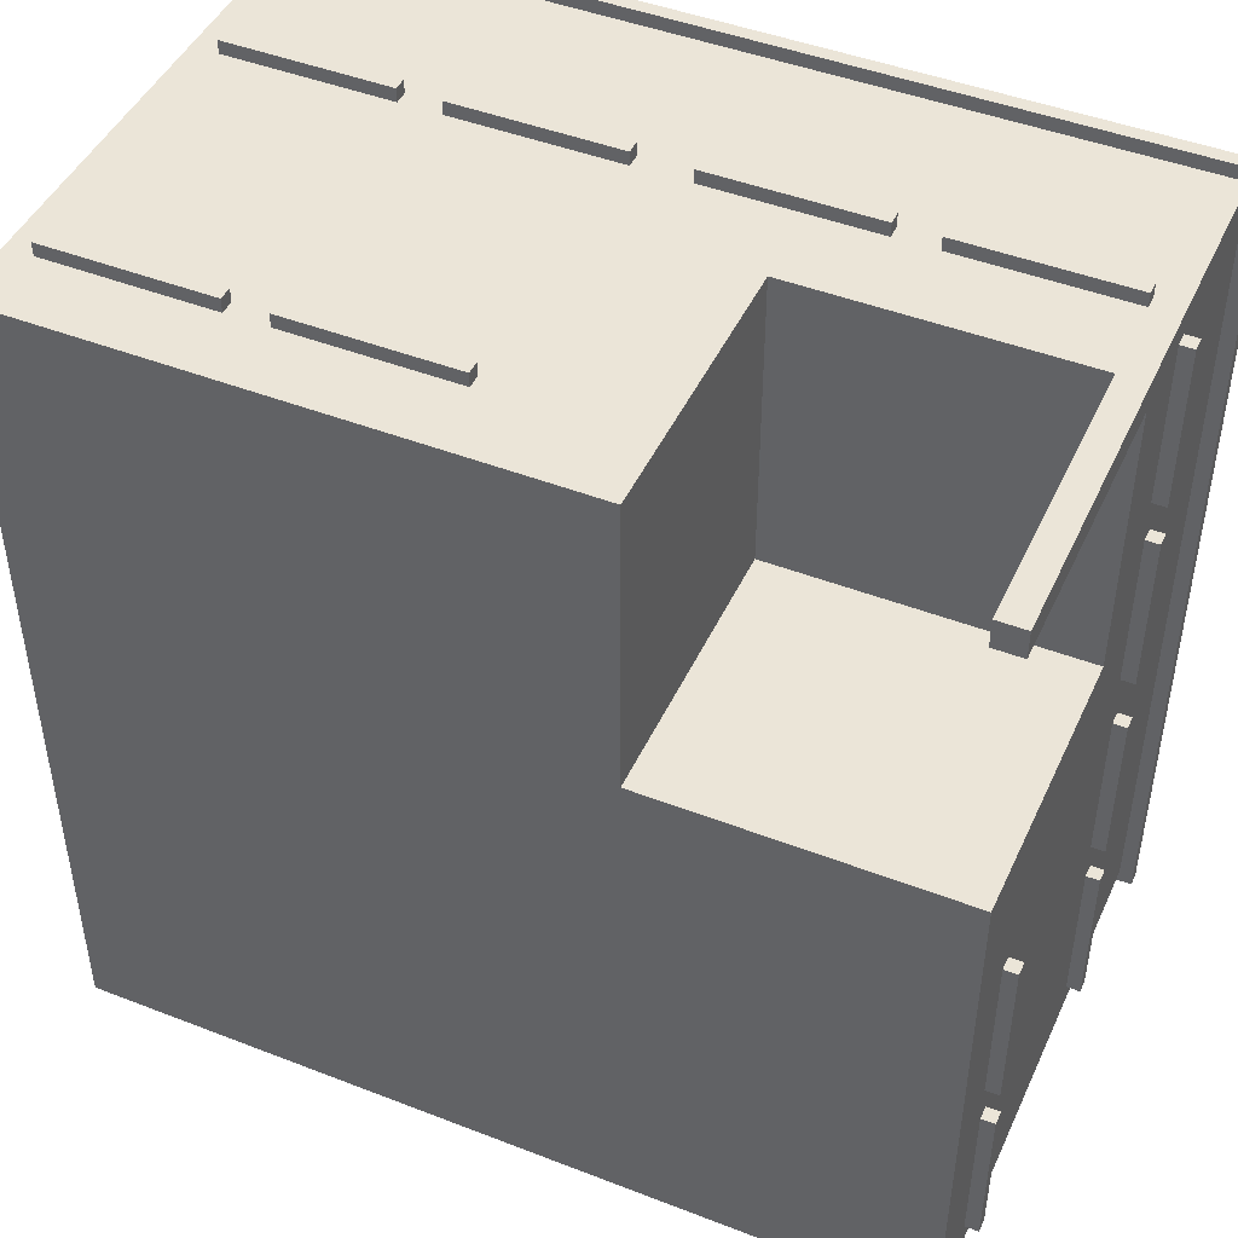
<metadata>
{"format":"obj","ext":"obj","renderer":"f3d","projection":"perspective","resolution":1024,"background":"white","views":[{"elev":45.9,"azim":24.0,"up":"+Z"}]}
</metadata>
<code>
o
v -3.2 3.9 3.2
v -3.2 3.9 -3.2
v -3.2 4 3.2
v -3.2 4 -3.2
v -3.1 0 3.1
v -3.1 0 -3.1
v -3.1 3.9 3.1
v -3.1 3.9 -3.1
v -2.9 0.5 3.2
v -2.9 0.5 3.1
v -2.9 0.6 3.2
v -2.9 0.6 3.1
v -2.9 2.6 3.2
v -2.9 2.6 3.1
v -2.9 2.7 3.2
v -2.9 2.7 3.1
v -1.4 0.5 3.2
v -1.4 0.5 3.1
v -1.4 0.6 3.2
v -1.4 0.6 3.1
v -1.4 2.6 3.2
v -1.4 2.6 3.1
v -1.4 2.7 3.2
v -1.4 2.7 3.1
v 0.2 2.6 3.2
v 0.2 2.6 3.1
v 0.2 2.7 3.2
v 0.2 2.7 3.1
v 1.7 2.6 3.2
v 1.7 2.6 3.1
v 1.7 2.7 3.2
v 1.7 2.7 3.1
v 2.9 0 3.1
v 2.9 0 2.9
v 2.9 2 3.1
v 2.9 2 2.9
v -1.7 0.5 3.2
v -1.7 0.5 3.1
v -1.7 0.6 3.2
v -1.7 0.6 3.1
v -1.7 2.6 3.2
v -1.7 2.6 3.1
v -1.7 2.7 3.2
v -1.7 2.7 3.1
v -0.2 0.5 3.2
v -0.2 0.5 3.1
v -0.2 0.6 3.2
v -0.2 0.6 3.1
v -0.2 2.6 3.2
v -0.2 2.6 3.1
v -0.2 2.7 3.2
v -0.2 2.7 3.1
v 0.9 0 3.1
v 0.9 0 0.9
v 0.9 1.3 1.2
v 0.9 1.3 1
v 0.9 1.4 1.2
v 0.9 1.4 1.1
v 0.9 1.4 1
v 0.9 1.4 0.9
v 0.9 1.6 1.1
v 0.9 1.6 0.9
v 0.9 1.7 3.1
v 0.9 1.7 3
v 0.9 2 3.1
v 0.9 2 3
v 0.9 2 0.9
v 1.4 2.6 3.2
v 1.4 2.6 3.1
v 1.4 2.7 3.2
v 1.4 2.7 3.1
v 2.9 2.6 3.2
v 2.9 2.6 3.1
v 2.9 2.7 3.2
v 2.9 2.7 3.1
v 3.1 0 3.1
v 3.1 0 2.9
v 3.1 0 0.9
v 3.1 0 -3.1
v 3.1 0.5 -0.2
v 3.1 0.5 -1.4
v 3.1 0.5 -1.7
v 3.1 0.5 -2.9
v 3.1 0.6 -0.2
v 3.1 0.6 -0.3
v 3.1 0.6 -0.8
v 3.1 0.6 -0.9
v 3.1 0.6 -1.3
v 3.1 0.6 -1.4
v 3.1 0.6 -1.7
v 3.1 0.6 -1.8
v 3.1 0.6 -2.3
v 3.1 0.6 -2.4
v 3.1 0.6 -2.8
v 3.1 0.6 -2.9
v 3.1 1.6 0.9
v 3.1 1.6 0.8
v 3.1 1.6 -0.3
v 3.1 1.6 -0.8
v 3.1 1.6 -0.9
v 3.1 1.6 -1.3
v 3.1 1.6 -1.8
v 3.1 1.6 -2.3
v 3.1 1.6 -2.4
v 3.1 1.6 -2.8
v 3.1 1.7 0.8
v 3.1 1.7 0.7
v 3.1 1.8 0.8
v 3.1 1.8 0.7
v 3.1 1.9 0.9
v 3.1 1.9 0.8
v 3.1 2 2.9
v 3.1 2 0.9
v 3.1 2.1 -1.4
v 3.1 2.1 -1.6
v 3.1 2.2 -1.4
v 3.1 2.2 -1.5
v 3.1 2.2 -1.6
v 3.1 2.2 -1.7
v 3.1 2.3 -1.5
v 3.1 2.3 -1.7
v 3.1 2.6 2.9
v 3.1 2.6 1.7
v 3.1 2.6 1.4
v 3.1 2.6 0.2
v 3.1 2.6 -0.2
v 3.1 2.6 -1.4
v 3.1 2.6 -1.7
v 3.1 2.6 -2.9
v 3.1 2.7 2.9
v 3.1 2.7 2.8
v 3.1 2.7 2.4
v 3.1 2.7 2.3
v 3.1 2.7 1.8
v 3.1 2.7 1.7
v 3.1 2.7 1.4
v 3.1 2.7 1.3
v 3.1 2.7 0.9
v 3.1 2.7 0.8
v 3.1 2.7 0.3
v 3.1 2.7 0.2
v 3.1 2.7 -0.2
v 3.1 2.7 -0.3
v 3.1 2.7 -0.8
v 3.1 2.7 -0.9
v 3.1 2.7 -1.3
v 3.1 2.7 -1.4
v 3.1 2.7 -1.7
v 3.1 2.7 -1.8
v 3.1 2.7 -2.3
v 3.1 2.7 -2.4
v 3.1 2.7 -2.8
v 3.1 2.7 -2.9
v 3.1 3.7 2.8
v 3.1 3.7 2.4
v 3.1 3.7 2.3
v 3.1 3.7 1.8
v 3.1 3.7 1.3
v 3.1 3.7 0.9
v 3.1 3.7 0.8
v 3.1 3.7 0.3
v 3.1 3.7 -0.3
v 3.1 3.7 -0.8
v 3.1 3.7 -0.9
v 3.1 3.7 -1.3
v 3.1 3.7 -1.8
v 3.1 3.7 -2.3
v 3.1 3.7 -2.4
v 3.1 3.7 -2.8
v 3.1 3.9 3.1
v 3.1 3.9 -3.1
v 3.2 0.5 -0.2
v 3.2 0.5 -1.4
v 3.2 0.5 -1.7
v 3.2 0.5 -2.9
v 3.2 0.6 -0.2
v 3.2 0.6 -1.4
v 3.2 0.6 -1.7
v 3.2 0.6 -2.9
v 3.2 2.6 2.9
v 3.2 2.6 1.7
v 3.2 2.6 1.4
v 3.2 2.6 0.2
v 3.2 2.6 -0.2
v 3.2 2.6 -1.4
v 3.2 2.6 -1.7
v 3.2 2.6 -2.9
v 3.2 2.7 2.9
v 3.2 2.7 1.7
v 3.2 2.7 1.4
v 3.2 2.7 0.2
v 3.2 2.7 -0.2
v 3.2 2.7 -1.4
v 3.2 2.7 -1.7
v 3.2 2.7 -2.9
v 3.2 3.9 3.2
v 3.2 3.9 -3.2
v 3.2 4 3.2
v 3.2 4 -3.2
v -3.2 3.9 3.2
v -3.2 4 3.2
v -2.9 0.5 3.2
v -2.9 0.6 3.2
v -2.9 2.6 3.2
v -2.9 2.7 3.2
v -1.7 0.5 3.2
v -1.7 0.6 3.2
v -1.7 2.6 3.2
v -1.7 2.7 3.2
v -1.4 0.5 3.2
v -1.4 0.6 3.2
v -1.4 2.6 3.2
v -1.4 2.7 3.2
v -0.2 0.5 3.2
v -0.2 0.6 3.2
v -0.2 2.6 3.2
v -0.2 2.7 3.2
v 0.2 2.6 3.2
v 0.2 2.7 3.2
v 1.4 2.6 3.2
v 1.4 2.7 3.2
v 1.7 2.6 3.2
v 1.7 2.7 3.2
v 2.9 2.6 3.2
v 2.9 2.7 3.2
v 3.2 3.9 3.2
v 3.2 4 3.2
v -3.1 0 3.1
v -3.1 3.9 3.1
v -2.9 0.5 3.1
v -2.9 0.6 3.1
v -2.9 2.6 3.1
v -2.9 2.7 3.1
v -2.8 0.6 3.1
v -2.8 1.6 3.1
v -2.8 2.7 3.1
v -2.8 3.7 3.1
v -2.4 0.6 3.1
v -2.4 1.6 3.1
v -2.4 2.7 3.1
v -2.4 3.7 3.1
v -2.3 0.6 3.1
v -2.3 1.6 3.1
v -2.3 2.2 3.1
v -2.3 2.3 3.1
v -2.3 2.7 3.1
v -2.3 3.7 3.1
v -2.2 2.1 3.1
v -2.2 2.2 3.1
v -2.1 2.1 3.1
v -2.1 2.2 3.1
v -2 2.2 3.1
v -2 2.3 3.1
v -1.8 0.6 3.1
v -1.8 1.6 3.1
v -1.8 2.7 3.1
v -1.8 3.7 3.1
v -1.7 0.5 3.1
v -1.7 0.6 3.1
v -1.7 2.6 3.1
v -1.7 2.7 3.1
v -1.4 0.5 3.1
v -1.4 0.6 3.1
v -1.4 2.6 3.1
v -1.4 2.7 3.1
v -1.3 0.6 3.1
v -1.3 1.6 3.1
v -1.3 2.7 3.1
v -1.3 3.7 3.1
v -0.9 0.6 3.1
v -0.9 1.6 3.1
v -0.9 2.7 3.1
v -0.9 3.7 3.1
v -0.8 0.6 3.1
v -0.8 1.6 3.1
v -0.8 2.7 3.1
v -0.8 3.7 3.1
v -0.3 0.6 3.1
v -0.3 1.6 3.1
v -0.3 2.7 3.1
v -0.3 3.7 3.1
v -0.2 0.5 3.1
v -0.2 0.6 3.1
v -0.2 2.6 3.1
v -0.2 2.7 3.1
v 0.2 2.6 3.1
v 0.2 2.7 3.1
v 0.3 2.7 3.1
v 0.3 3.7 3.1
v 0.7 1.8 3.1
v 0.7 1.9 3.1
v 0.8 1.7 3.1
v 0.8 1.8 3.1
v 0.8 1.9 3.1
v 0.8 2 3.1
v 0.8 2.7 3.1
v 0.8 3.7 3.1
v 0.9 0 3.1
v 0.9 1.7 3.1
v 0.9 2 3.1
v 0.9 2.7 3.1
v 0.9 3.7 3.1
v 1.3 2.7 3.1
v 1.3 3.7 3.1
v 1.4 2.6 3.1
v 1.4 2.7 3.1
v 1.7 2.6 3.1
v 1.7 2.7 3.1
v 1.8 2.7 3.1
v 1.8 3.7 3.1
v 2.3 2.7 3.1
v 2.3 3.7 3.1
v 2.4 2.7 3.1
v 2.4 3.7 3.1
v 2.8 2.7 3.1
v 2.8 3.7 3.1
v 2.9 0 3.1
v 2.9 2 3.1
v 2.9 2.6 3.1
v 2.9 2.7 3.1
v 3.1 0 3.1
v 3.1 3.9 3.1
v 3.1 2.6 2.9
v 3.1 2.7 2.9
v 3.2 2.6 2.9
v 3.2 2.7 2.9
v 3.1 2.6 1.4
v 3.1 2.7 1.4
v 3.2 2.6 1.4
v 3.2 2.7 1.4
v 0.9 0 0.9
v 0.9 1.4 0.9
v 0.9 1.6 0.9
v 0.9 2 0.9
v 1.5 0 0.9
v 1.5 1.5 0.9
v 2.5 0 0.9
v 2.5 1.5 0.9
v 3 1.6 0.9
v 3 1.9 0.9
v 3.1 0 0.9
v 3.1 1.6 0.9
v 3.1 1.9 0.9
v 3.1 2 0.9
v 3.1 0.5 -0.2
v 3.1 0.6 -0.2
v 3.1 2.6 -0.2
v 3.1 2.7 -0.2
v 3.2 0.5 -0.2
v 3.2 0.6 -0.2
v 3.2 2.6 -0.2
v 3.2 2.7 -0.2
v 3.1 0.5 -1.7
v 3.1 0.6 -1.7
v 3.1 2.6 -1.7
v 3.1 2.7 -1.7
v 3.2 0.5 -1.7
v 3.2 0.6 -1.7
v 3.2 2.6 -1.7
v 3.2 2.7 -1.7
v 2.9 0 2.9
v 2.9 2 2.9
v 3.1 0 2.9
v 3.1 2 2.9
v 3.1 2.6 1.7
v 3.1 2.7 1.7
v 3.2 2.6 1.7
v 3.2 2.7 1.7
v 3.1 2.6 0.2
v 3.1 2.7 0.2
v 3.2 2.6 0.2
v 3.2 2.7 0.2
v 3.1 0.5 -1.4
v 3.1 0.6 -1.4
v 3.1 2.6 -1.4
v 3.1 2.7 -1.4
v 3.2 0.5 -1.4
v 3.2 0.6 -1.4
v 3.2 2.6 -1.4
v 3.2 2.7 -1.4
v 3.1 0.5 -2.9
v 3.1 0.6 -2.9
v 3.1 2.6 -2.9
v 3.1 2.7 -2.9
v 3.2 0.5 -2.9
v 3.2 0.6 -2.9
v 3.2 2.6 -2.9
v 3.2 2.7 -2.9
v -3.1 0 -3.1
v -3.1 3.9 -3.1
v 3.1 0 -3.1
v 3.1 3.9 -3.1
v -3.2 3.9 -3.2
v -3.2 4 -3.2
v 3.2 3.9 -3.2
v 3.2 4 -3.2
v -3.1 0 3.1
v 0.9 0 3.1
v 2.9 0 3.1
v 3.1 0 3.1
v 2.9 0 2.9
v 3.1 0 2.9
v 0.9 0 0.9
v 1.5 0 0.9
v 2.5 0 0.9
v 3.1 0 0.9
v 1.5 0 0.8
v 2.5 0 0.8
v -3.1 0 -3.1
v 3.1 0 -3.1
v -2.9 0.5 3.2
v -1.7 0.5 3.2
v -1.4 0.5 3.2
v -0.2 0.5 3.2
v -2.9 0.5 3.1
v -1.7 0.5 3.1
v -1.4 0.5 3.1
v -0.2 0.5 3.1
v 3.1 0.5 -0.2
v 3.2 0.5 -0.2
v 3.1 0.5 -1.4
v 3.2 0.5 -1.4
v 3.1 0.5 -1.7
v 3.2 0.5 -1.7
v 3.1 0.5 -2.9
v 3.2 0.5 -2.9
v 0.9 2 3.1
v 2.9 2 3.1
v 0.9 2 3
v 2.9 2 2.9
v 3.1 2 2.9
v 0.9 2 0.9
v 3.1 2 0.9
v -2.9 2.6 3.2
v -1.7 2.6 3.2
v -1.4 2.6 3.2
v -0.2 2.6 3.2
v 0.2 2.6 3.2
v 1.4 2.6 3.2
v 1.7 2.6 3.2
v 2.9 2.6 3.2
v -2.9 2.6 3.1
v -1.7 2.6 3.1
v -1.4 2.6 3.1
v -0.2 2.6 3.1
v 0.2 2.6 3.1
v 1.4 2.6 3.1
v 1.7 2.6 3.1
v 2.9 2.6 3.1
v 3.1 2.6 2.9
v 3.2 2.6 2.9
v 3.1 2.6 1.7
v 3.2 2.6 1.7
v 3.1 2.6 1.4
v 3.2 2.6 1.4
v 3.1 2.6 0.2
v 3.2 2.6 0.2
v 3.1 2.6 -0.2
v 3.2 2.6 -0.2
v 3.1 2.6 -1.4
v 3.2 2.6 -1.4
v 3.1 2.6 -1.7
v 3.2 2.6 -1.7
v 3.1 2.6 -2.9
v 3.2 2.6 -2.9
v -3.2 3.9 3.2
v 3.2 3.9 3.2
v -3.1 3.9 3.1
v 3.1 3.9 3.1
v -3.1 3.9 -3.1
v 3.1 3.9 -3.1
v -3.2 3.9 -3.2
v 3.2 3.9 -3.2
v -2.9 0.6 3.2
v -1.7 0.6 3.2
v -1.4 0.6 3.2
v -0.2 0.6 3.2
v -2.9 0.6 3.1
v -2.8 0.6 3.1
v -2.4 0.6 3.1
v -2.3 0.6 3.1
v -1.8 0.6 3.1
v -1.7 0.6 3.1
v -1.4 0.6 3.1
v -1.3 0.6 3.1
v -0.9 0.6 3.1
v -0.8 0.6 3.1
v -0.3 0.6 3.1
v -0.2 0.6 3.1
v 3.1 0.6 -0.2
v 3.2 0.6 -0.2
v 3.1 0.6 -0.3
v 3.1 0.6 -0.8
v 3.1 0.6 -0.9
v 3.1 0.6 -1.3
v 3.1 0.6 -1.4
v 3.2 0.6 -1.4
v 3.1 0.6 -1.7
v 3.2 0.6 -1.7
v 3.1 0.6 -1.8
v 3.1 0.6 -2.3
v 3.1 0.6 -2.4
v 3.1 0.6 -2.8
v 3.1 0.6 -2.9
v 3.2 0.6 -2.9
v -2.9 2.7 3.2
v -1.7 2.7 3.2
v -1.4 2.7 3.2
v -0.2 2.7 3.2
v 0.2 2.7 3.2
v 1.4 2.7 3.2
v 1.7 2.7 3.2
v 2.9 2.7 3.2
v -2.9 2.7 3.1
v -2.8 2.7 3.1
v -2.4 2.7 3.1
v -2.3 2.7 3.1
v -1.8 2.7 3.1
v -1.7 2.7 3.1
v -1.4 2.7 3.1
v -1.3 2.7 3.1
v -0.9 2.7 3.1
v -0.8 2.7 3.1
v -0.3 2.7 3.1
v -0.2 2.7 3.1
v 0.2 2.7 3.1
v 0.3 2.7 3.1
v 0.8 2.7 3.1
v 0.9 2.7 3.1
v 1.3 2.7 3.1
v 1.4 2.7 3.1
v 1.7 2.7 3.1
v 1.8 2.7 3.1
v 2.3 2.7 3.1
v 2.4 2.7 3.1
v 2.8 2.7 3.1
v 2.9 2.7 3.1
v 3.1 2.7 2.9
v 3.2 2.7 2.9
v 3.1 2.7 2.8
v 3.1 2.7 2.4
v 3.1 2.7 2.3
v 3.1 2.7 1.8
v 3.1 2.7 1.7
v 3.2 2.7 1.7
v 3.1 2.7 1.4
v 3.2 2.7 1.4
v 3.1 2.7 1.3
v 3.1 2.7 0.9
v 3.1 2.7 0.8
v 3.1 2.7 0.3
v 3.1 2.7 0.2
v 3.2 2.7 0.2
v 3.1 2.7 -0.2
v 3.2 2.7 -0.2
v 3.1 2.7 -0.3
v 3.1 2.7 -0.8
v 3.1 2.7 -0.9
v 3.1 2.7 -1.3
v 3.1 2.7 -1.4
v 3.2 2.7 -1.4
v 3.1 2.7 -1.7
v 3.2 2.7 -1.7
v 3.1 2.7 -1.8
v 3.1 2.7 -2.3
v 3.1 2.7 -2.4
v 3.1 2.7 -2.8
v 3.1 2.7 -2.9
v 3.2 2.7 -2.9
v -3.2 4 3.2
v 3.2 4 3.2
v -3.2 4 -3.2
v 3.2 4 -3.2
f 3 2 1
f 4 2 3
f 7 6 5
f 8 6 7
f 11 10 9
f 12 10 11
f 15 14 13
f 16 14 15
f 19 18 17
f 20 18 19
f 23 22 21
f 24 22 23
f 27 26 25
f 28 26 27
f 31 30 29
f 32 30 31
f 35 34 33
f 36 34 35
f 37 38 39
f 39 38 40
f 41 42 43
f 43 42 44
f 45 46 47
f 47 46 48
f 49 50 51
f 51 50 52
f 53 54 55
f 55 54 56
f 53 55 57
f 55 56 57
f 57 56 58
f 56 54 59
f 58 56 59
f 59 54 60
f 57 58 61
f 58 59 61
f 59 60 61
f 61 60 62
f 53 57 63
f 57 61 63
f 61 62 63
f 63 62 64
f 63 64 65
f 64 62 66
f 65 64 66
f 66 62 67
f 68 69 70
f 70 69 71
f 72 73 74
f 74 73 75
f 78 79 80
f 80 79 81
f 81 79 82
f 82 79 83
f 78 80 84
f 81 82 89
f 89 82 90
f 83 79 95
f 78 84 96
f 84 85 96
f 96 85 97
f 85 86 98
f 97 85 98
f 86 87 99
f 98 86 99
f 87 88 100
f 99 87 100
f 88 89 101
f 100 88 101
f 89 90 101
f 90 91 101
f 91 92 102
f 101 91 102
f 92 93 103
f 102 92 103
f 93 94 104
f 103 93 104
f 94 95 105
f 104 94 105
f 102 103 106
f 98 99 106
f 104 105 106
f 101 102 106
f 100 101 106
f 103 104 106
f 96 97 106
f 99 100 106
f 97 98 106
f 106 105 107
f 96 106 108
f 106 107 108
f 107 105 109
f 108 107 109
f 96 108 110
f 108 109 111
f 110 108 111
f 76 77 112
f 110 111 113
f 111 109 114
f 112 113 114
f 113 111 114
f 109 105 114
f 114 105 115
f 112 114 116
f 114 115 116
f 116 115 117
f 115 105 118
f 117 115 118
f 118 105 119
f 116 117 120
f 117 118 120
f 118 119 120
f 119 105 121
f 120 119 121
f 76 112 122
f 116 120 122
f 120 121 122
f 112 116 122
f 122 121 123
f 123 121 124
f 124 121 125
f 125 121 126
f 126 121 127
f 121 105 128
f 127 121 128
f 105 95 129
f 128 105 129
f 95 79 129
f 76 122 130
f 123 124 135
f 135 124 136
f 125 126 141
f 141 126 142
f 127 128 147
f 147 128 148
f 129 79 153
f 130 131 154
f 131 132 154
f 132 133 155
f 154 132 155
f 133 134 156
f 155 133 156
f 134 135 157
f 156 134 157
f 135 136 157
f 136 137 157
f 137 138 158
f 157 137 158
f 138 139 159
f 158 138 159
f 139 140 160
f 159 139 160
f 140 141 161
f 160 140 161
f 141 142 161
f 142 143 161
f 143 144 162
f 161 143 162
f 144 145 163
f 162 144 163
f 145 146 164
f 163 145 164
f 148 149 165
f 164 146 165
f 146 147 165
f 147 148 165
f 149 150 166
f 165 149 166
f 150 151 167
f 166 150 167
f 151 152 168
f 167 151 168
f 152 153 169
f 168 152 169
f 162 163 170
f 158 159 170
f 168 169 170
f 166 167 170
f 161 162 170
f 160 161 170
f 163 164 170
f 164 165 170
f 159 160 170
f 154 155 170
f 157 158 170
f 156 157 170
f 165 166 170
f 76 130 170
f 155 156 170
f 167 168 170
f 130 154 170
f 169 153 171
f 170 169 171
f 153 79 171
f 172 173 176
f 176 173 177
f 174 175 178
f 178 175 179
f 180 181 188
f 188 181 189
f 182 183 190
f 190 183 191
f 184 185 192
f 192 185 193
f 186 187 194
f 194 187 195
f 196 197 198
f 198 197 199
f 206 203 202
f 207 203 206
f 208 205 204
f 209 205 208
f 214 211 210
f 215 211 214
f 216 213 212
f 217 213 216
f 220 219 218
f 221 219 220
f 224 223 222
f 225 223 224
f 226 201 200
f 227 201 226
f 230 229 228
f 231 229 230
f 232 229 231
f 233 229 232
f 234 232 231
f 235 232 234
f 236 229 233
f 237 229 236
f 238 235 234
f 239 232 235
f 239 235 238
f 240 237 236
f 241 229 237
f 241 237 240
f 242 239 238
f 243 232 239
f 243 239 242
f 244 232 243
f 245 232 244
f 246 241 240
f 247 229 241
f 247 241 246
f 248 244 243
f 249 245 244
f 249 244 248
f 250 248 243
f 250 249 248
f 251 245 249
f 251 249 250
f 252 251 250
f 252 245 251
f 253 232 245
f 253 245 252
f 254 243 242
f 255 252 250
f 255 243 254
f 255 250 243
f 255 253 252
f 256 247 246
f 257 229 247
f 257 247 256
f 258 230 228
f 259 255 254
f 260 232 253
f 260 253 255
f 260 255 259
f 261 257 256
f 262 259 258
f 262 261 260
f 262 258 228
f 262 260 259
f 263 261 262
f 264 261 263
f 265 257 261
f 265 261 264
f 266 264 263
f 267 264 266
f 268 257 265
f 269 229 257
f 269 257 268
f 270 267 266
f 271 264 267
f 271 267 270
f 272 269 268
f 273 229 269
f 273 269 272
f 274 271 270
f 275 264 271
f 275 271 274
f 276 273 272
f 277 229 273
f 277 273 276
f 278 275 274
f 279 264 275
f 279 275 278
f 280 277 276
f 281 229 277
f 281 277 280
f 282 262 228
f 283 279 278
f 284 264 279
f 284 279 283
f 285 281 280
f 286 283 282
f 286 285 284
f 286 284 283
f 287 281 285
f 287 285 286
f 288 281 287
f 289 229 281
f 289 281 288
f 290 286 282
f 291 286 290
f 292 290 282
f 293 291 290
f 293 290 292
f 294 286 291
f 294 291 293
f 295 286 294
f 296 289 288
f 297 229 289
f 297 289 296
f 298 282 228
f 298 292 282
f 299 293 292
f 299 292 298
f 299 294 293
f 299 295 294
f 300 286 295
f 300 295 299
f 301 297 296
f 302 229 297
f 302 297 301
f 303 302 301
f 304 229 302
f 304 302 303
f 305 286 300
f 306 304 303
f 307 305 300
f 307 306 305
f 308 304 306
f 308 306 307
f 309 304 308
f 310 229 304
f 310 304 309
f 311 310 309
f 312 229 310
f 312 310 311
f 313 312 311
f 314 229 312
f 314 312 313
f 315 314 313
f 316 229 314
f 316 314 315
f 318 307 300
f 319 307 318
f 320 316 315
f 321 319 318
f 321 320 319
f 321 318 317
f 322 229 316
f 322 320 321
f 322 316 320
f 325 324 323
f 326 324 325
f 329 328 327
f 330 328 329
f 335 332 331
f 335 334 333
f 335 333 332
f 336 334 335
f 337 336 335
f 338 334 336
f 338 336 337
f 339 338 337
f 339 334 338
f 340 334 339
f 341 339 337
f 342 340 339
f 342 339 341
f 343 334 340
f 343 340 342
f 344 334 343
f 349 346 345
f 350 346 349
f 351 348 347
f 352 348 351
f 357 354 353
f 358 354 357
f 359 356 355
f 360 356 359
f 361 362 363
f 363 362 364
f 365 366 367
f 367 366 368
f 369 370 371
f 371 370 372
f 373 374 377
f 377 374 378
f 375 376 379
f 379 376 380
f 381 382 385
f 385 382 386
f 383 384 387
f 387 384 388
f 389 390 391
f 391 390 392
f 393 394 395
f 395 394 396
f 401 400 399
f 402 400 401
f 403 398 397
f 407 404 403
f 407 405 404
f 408 406 405
f 408 405 407
f 409 403 397
f 409 407 403
f 409 408 407
f 410 406 408
f 410 408 409
f 415 412 411
f 416 412 415
f 417 414 413
f 418 414 417
f 421 420 419
f 422 420 421
f 425 424 423
f 426 424 425
f 429 428 427
f 430 428 429
f 432 430 429
f 432 431 430
f 433 431 432
f 442 435 434
f 443 435 442
f 444 437 436
f 445 437 444
f 446 439 438
f 447 439 446
f 448 441 440
f 449 441 448
f 452 451 450
f 453 451 452
f 456 455 454
f 457 455 456
f 460 459 458
f 461 459 460
f 464 463 462
f 465 463 464
f 468 467 466
f 469 467 468
f 470 468 466
f 471 467 469
f 472 470 466
f 472 471 470
f 473 467 471
f 473 471 472
f 474 475 478
f 478 475 479
f 479 475 480
f 480 475 481
f 481 475 482
f 482 475 483
f 476 477 484
f 484 477 485
f 485 477 486
f 486 477 487
f 487 477 488
f 488 477 489
f 490 491 492
f 492 491 493
f 493 491 494
f 494 491 495
f 495 491 496
f 496 491 497
f 498 499 500
f 500 499 501
f 501 499 502
f 502 499 503
f 503 499 504
f 504 499 505
f 506 507 514
f 514 507 515
f 515 507 516
f 516 507 517
f 517 507 518
f 518 507 519
f 508 509 520
f 520 509 521
f 521 509 522
f 522 509 523
f 523 509 524
f 524 509 525
f 510 511 526
f 526 511 527
f 527 511 528
f 528 511 529
f 529 511 530
f 530 511 531
f 512 513 532
f 532 513 533
f 533 513 534
f 534 513 535
f 535 513 536
f 536 513 537
f 538 539 540
f 540 539 541
f 541 539 542
f 542 539 543
f 543 539 544
f 544 539 545
f 546 547 548
f 548 547 549
f 549 547 550
f 550 547 551
f 551 547 552
f 552 547 553
f 554 555 556
f 556 555 557
f 557 555 558
f 558 555 559
f 559 555 560
f 560 555 561
f 562 563 564
f 564 563 565
f 565 563 566
f 566 563 567
f 567 563 568
f 568 563 569
f 570 571 572
f 572 571 573

</code>
